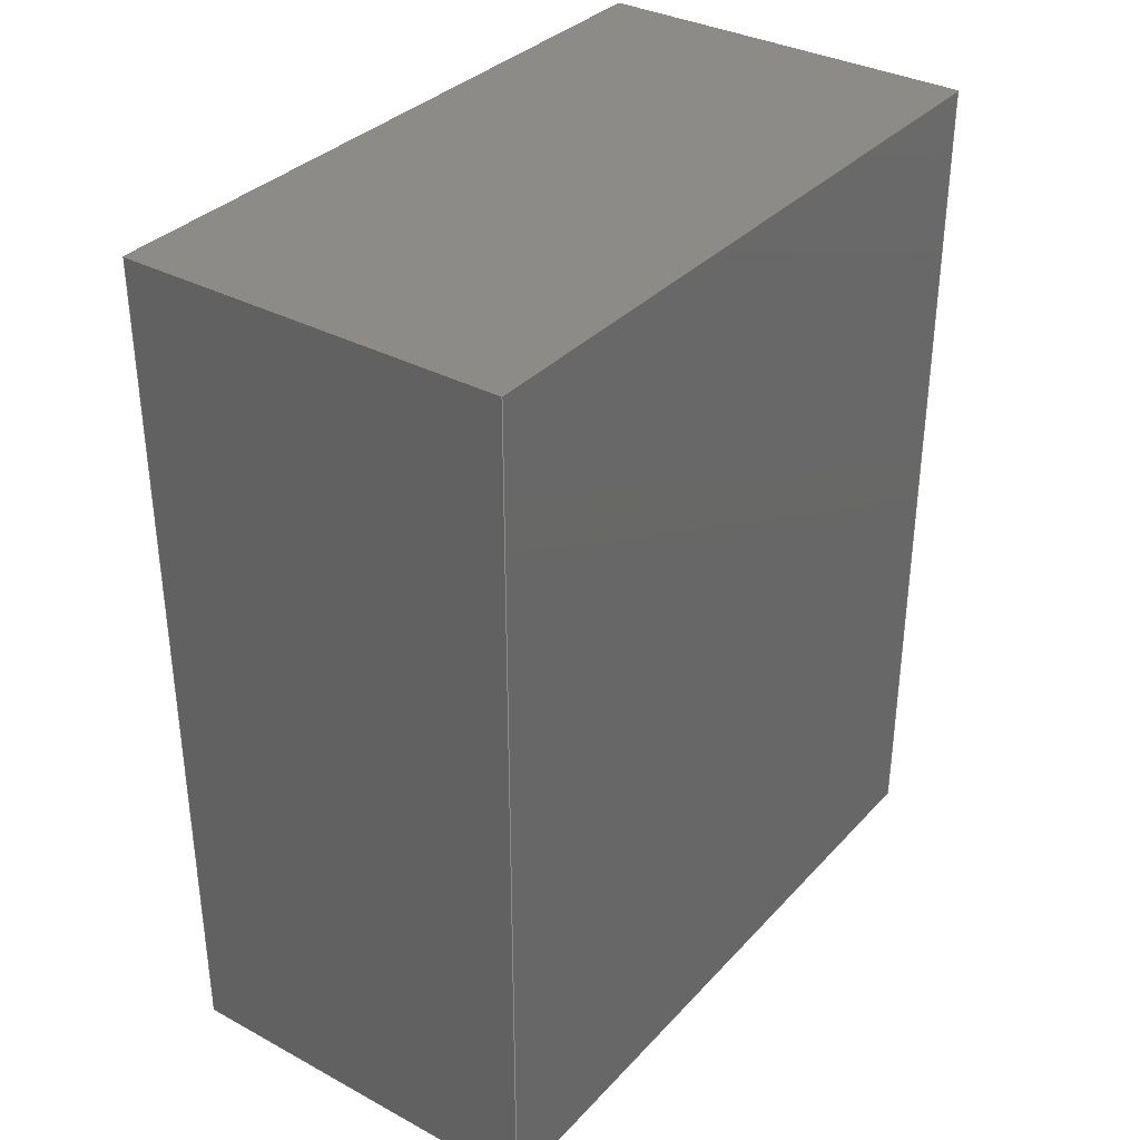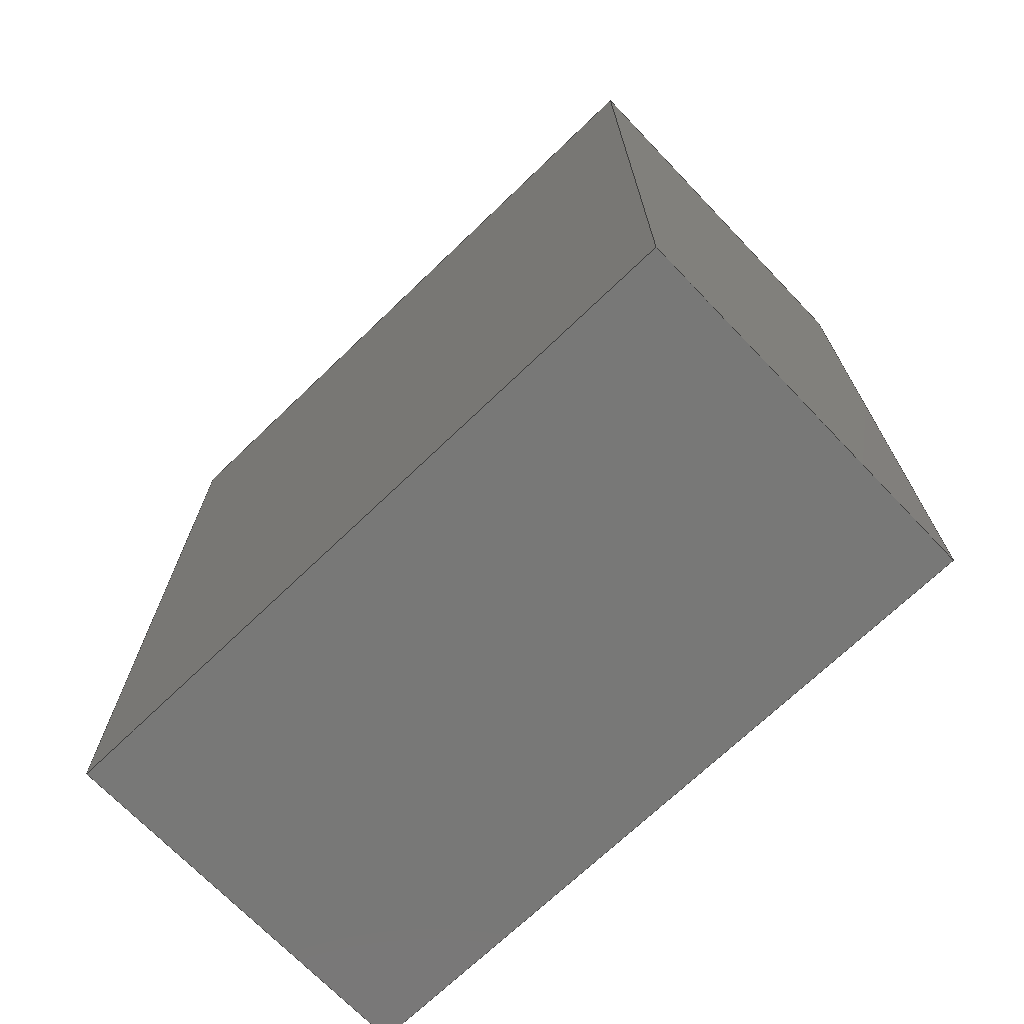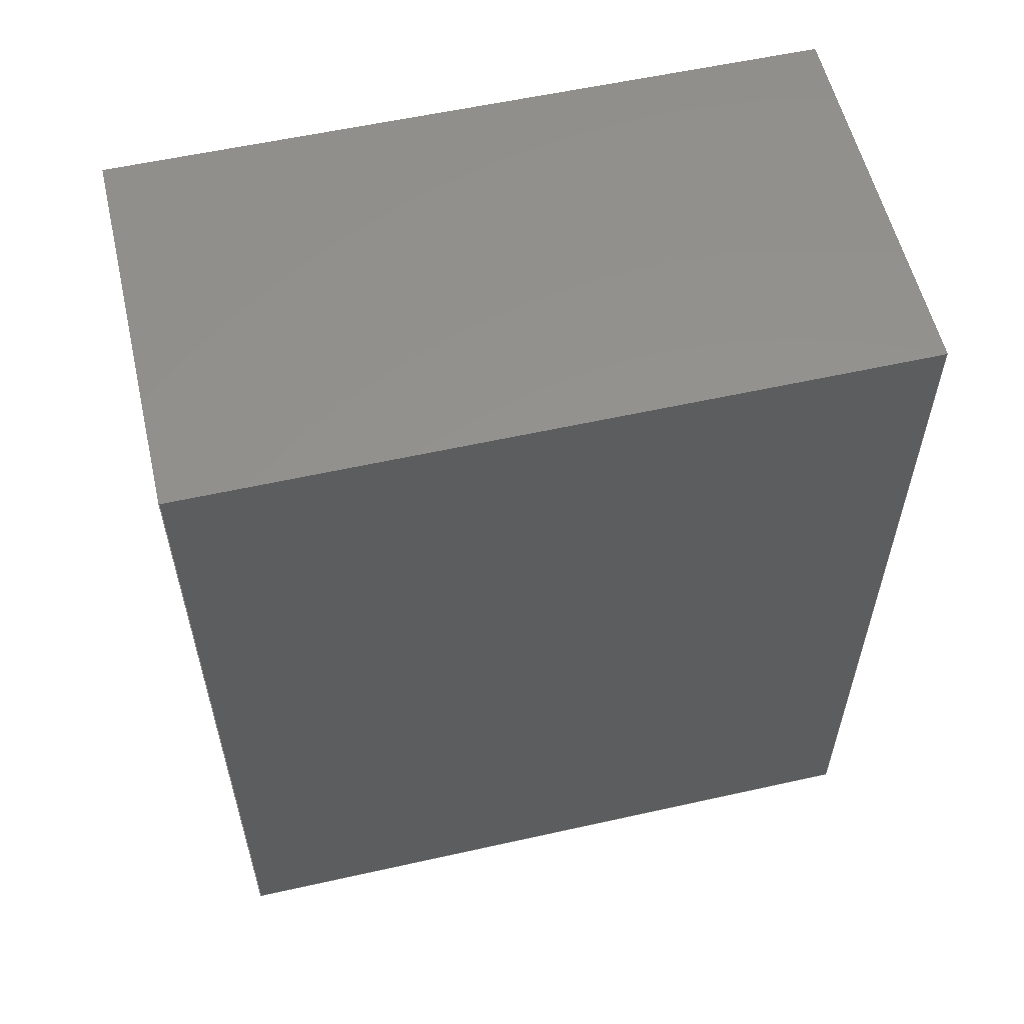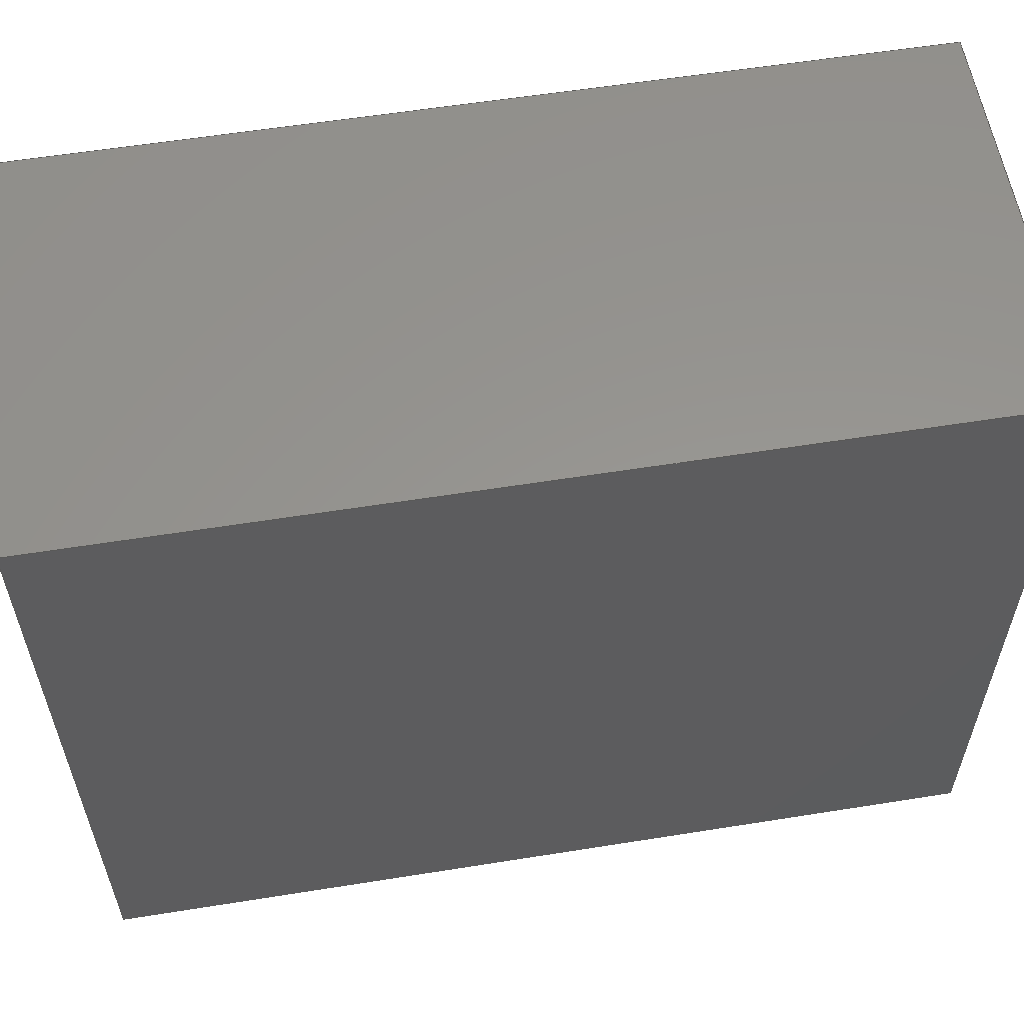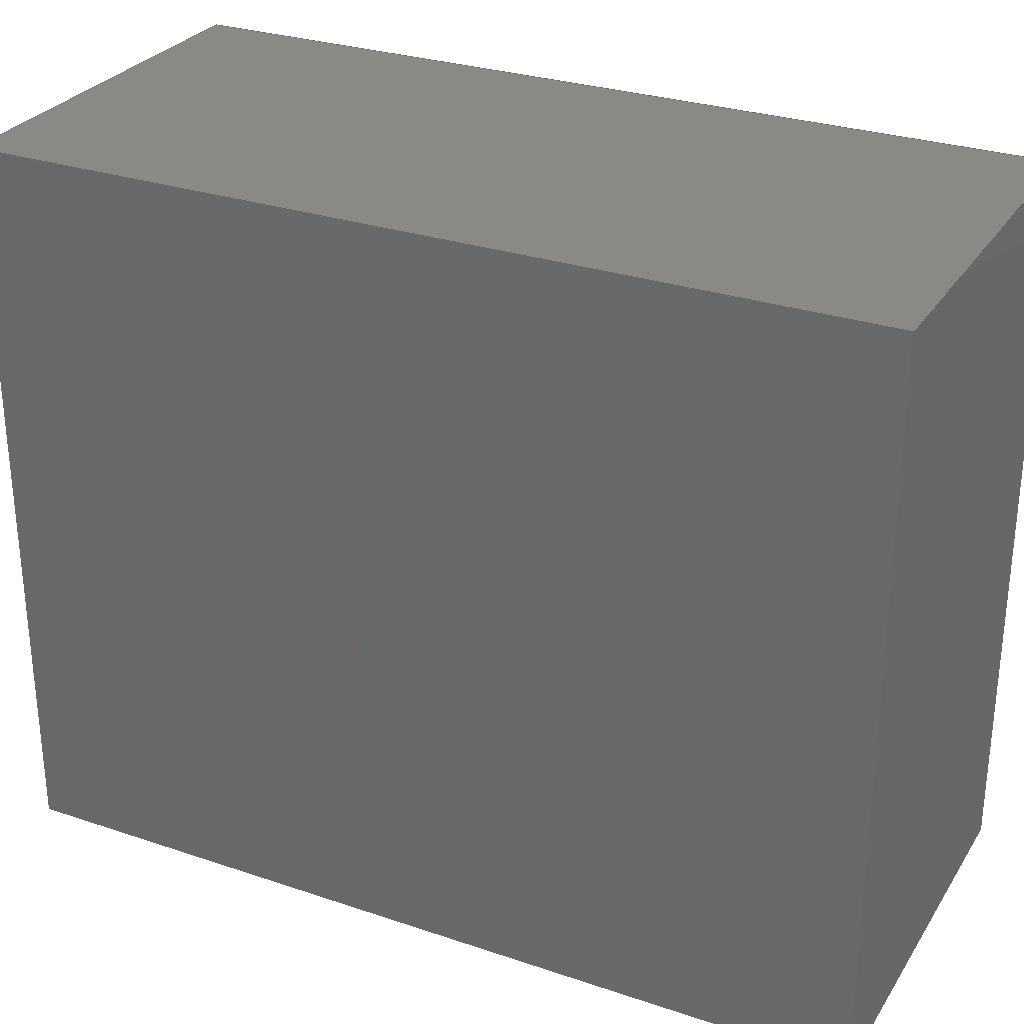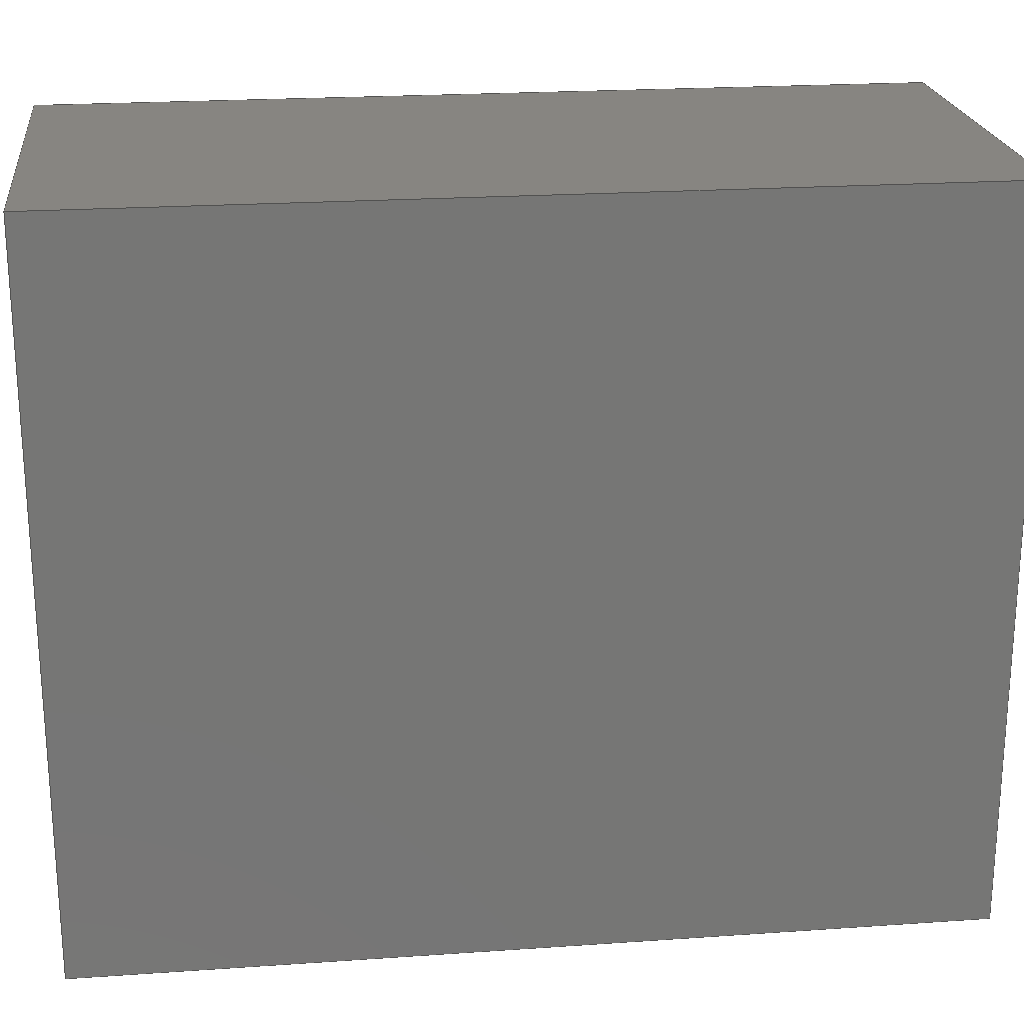
<metadata>
{"format":"iges","ext":"igs","renderer":"f3d","projection":"perspective","resolution":1024,"background":"white","views":[{"elev":34.3,"azim":35.9,"up":"+Z"},{"elev":-70.7,"azim":-46.2,"up":"+Z"},{"elev":57.0,"azim":76.9,"up":"+Z"},{"elev":58.1,"azim":-99.4,"up":"+Y"},{"elev":29.0,"azim":-63.4,"up":"+Y"},{"elev":21.9,"azim":-96.9,"up":"+Y"}]}
</metadata>
<code>

,,12Hhollow stand,12Hhollow stand,7Hunknown,7Hunknown,32,38,7,99,15,,1,
6,1HM,1,0.08,15H2.021e+07,1D-5,1e+04,7Hunknown,7Hunknown,11,0,;
     186       1                                                00000000
     186             -71       1       0                               0
     514       2                                                00010000
     514                       1       1                               0
     510       3                                                00010000
     510             -71       1       1                               0
     510       4                                                00010000
     510             -71       1       1                               0
     510       5                                                00010000
     510             -71       1       1                               0
     510       6                                                00010000
     510             -71       1       1                               0
     510       7                                                00010000
     510             -71       1       1                               0
     510       8                                                00010000
     510             -71       1       1                               0
     508       9                                                00010000
     508                       1       1                               0
     508      10                                                00010000
     508                       1       1                               0
     508      11                                                00010000
     508                       1       1                               0
     508      12                                                00010000
     508                       1       1                               0
     508      13                                                00010000
     508                       1       1                               0
     508      14                                                00010000
     508                       1       1                               0
     126      15                                                00010000
     126       0               2       0                               0
     126      17                                                00010000
     126       0               2       0                               0
     126      19                                                00010000
     126       0               2       0                               0
     126      21                                                00010000
     126       0               2       0                               0
     126      23                                                00010000
     126       0               2       0                               0
     126      25                                                00010000
     126       0               2       0                               0
     126      27                                                00010000
     126       0               2       0                               0
     126      29                                                00010000
     126       0               2       0                               0
     126      31                                                00010000
     126       0               2       0                               0
     126      33                                                00010000
     126       0               2       0                               0
     126      35                                                00010000
     126       0               2       0                               0
     126      37                                                00010000
     126       0               2       0                               0
     128      39                                                00010000
     128       0     -71       5       0                               0
     128      44                                                00010000
     128       0     -71       5       0                               0
     128      49                                                00010000
     128       0     -71       5       0                               0
     128      54                                                00010000
     128       0     -71       4       0                               0
     128      58                                                00010000
     128       0     -71       4       0                               0
     128      62                                                00010000
     128       0     -71       5       0                               0
     502      67                                                00010000
     502                       4       1                               0
     504      71                                                00010001
     504                       3       1                               0
     406      74                                                00000000
     406                       1      15                               0
     314      75                                                00000200
     314                       1       0                               0
     314      76                                                00000200
     314                       2       0                               0
186,3,1,0,0,1,69;                                                      1
514,6,5,1,7,1,9,1,11,1,13,1,15,1;                                      3
510,53,1,1,17;                                                         5
510,55,1,1,19;                                                         7
510,57,1,1,21;                                                         9
510,59,1,1,23;                                                        11
510,61,1,1,25;                                                        13
510,63,1,1,27;                                                        15
508,4,0,67,1,0,0,0,67,2,1,0,0,67,3,0,0,0,67,4,0,0;                    17
508,4,0,67,5,0,0,0,67,4,1,0,0,67,6,0,0,0,67,7,0,0;                    19
508,4,0,67,8,0,0,0,67,7,1,0,0,67,9,0,0,0,67,10,0,0;                   21
508,4,0,67,11,0,0,0,67,10,1,0,0,67,12,0,0,0,67,2,0,0;                 23
508,4,0,67,12,1,0,0,67,9,1,0,0,67,6,1,0,0,67,3,1,0;                   25
508,4,0,67,11,1,0,0,67,1,1,0,0,67,5,1,0,0,67,8,1,0;                   27
126,1,1,0,0,1,0,0,0,110,110,1,1,0,2.552D-16,        29
2.458,0,-1.421D-17,1.358,0,110,0,0,0;                29
126,1,1,0,0,1,0,0,0,91,91,1,1,0,2.552D-16,          31
2.458,0,0.91,2.458,0,91,0,0,0;                                  31
126,1,1,0,0,1,0,-110,-110,0,0,1,1,0,0.91,1.358,0,0.91,        33
2.458,-110,0,0,0,0;                                              33
126,1,1,0,0,1,0,0,0,91,91,1,1,0,-1.421D-17,         35
1.358,0,0.91,1.358,0,91,0,0,0;                                  35
126,1,1,0,0,1,0,0,0,50,50,1,1,0,-1.421D-17,         37
1.358,0.5,-1.421D-17,1.358,0,50,0,0,0;                37
126,1,1,0,0,1,0,-50,-50,0,0,1,1,0.5,0.91,1.358,0,0.91,         39
1.358,-50,0,0,0,0;                                               39
126,1,1,0,0,1,0,0,0,91,91,1,1,0.5,-1.421D-17,        41
1.358,0.5,0.91,1.358,0,91,0,0,0;                                 41
126,1,1,0,0,1,0,0,0,110,110,1,1,0.5,-1.421D-17,      43
1.358,0.5,2.552D-16,2.458,0,110,0,0,0;                43
126,1,1,0,0,1,0,-110,-110,0,0,1,1,0.5,0.91,2.458,0.5,0.91,      45
1.358,-110,0,0,0,0;                                              45
126,1,1,0,0,1,0,0,0,91,91,1,1,0.5,2.552D-16,         47
2.458,0.5,0.91,2.458,0,91,0,0,0;                                 47
126,1,1,0,0,1,0,0,0,50,50,1,1,0.5,2.552D-16,         49
2.458,0,2.552D-16,2.458,0,50,0,0,0;                  49
126,1,1,0,0,1,0,-50,-50,0,0,1,1,0,0.91,2.458,0.5,0.91,         51
2.458,-50,0,0,0,0;                                               51
128,1,1,1,1,0,0,1,0,0,-0.001,-0.001,      53
110,110,-0.001,-0.001,91,91,1,1,1,1,0,           53
-1D-5,1.358,0,-10D-6,2.458,0,      53
0.91,1.358,0,0.91,2.458,                         53
-0.001,110,-0.001,91;                           53
128,1,1,1,1,0,0,1,0,0,-0.001,-0.001,50,50,-0.001,-0.001,      55
91,91,1,1,1,1,0.5,-1D-5,1.358,         55
-10D-6,-1D-5,1.358,0.5,0.91,      55
1.358,-10D-6,0.91,1.358,-0.001,50,-0.001,        55
91;                                                               55
128,1,1,1,1,0,0,1,0,0,-0.001,-0.001,      57
110,110,-0.001,-0.001,91,91,1,1,1,1,0.5,          57
-10D-6,2.458,0.5,-1D-5,1.358,        57
0.5,0.91,2.458,0.5,0.91,1.358,-0.001,         57
110,-0.001,91;                                                57
128,1,1,1,1,0,0,1,0,0,-0.001,-0.001,50,50,-0.001,-0.001,      59
91,91,1,1,1,1,-1D-5,-10D-6,2.458,           59
0.5,-10D-6,2.458,-1D-5,0.91,2.458,0.5,       59
0.91,2.458,-0.001,50,-0.001,91;                            59
128,1,1,1,1,0,0,1,0,0,-55,-55,55,55,-25,          61
-25,25,25,1,1,1,1,-1D-5,0.91,          61
1.358,-1D-5,0.91,2.458,0.5,0.91,1.358,       61
0.5,0.91,2.458,-55,55,-25,25;                   61
128,1,1,1,1,0,0,1,0,0,-25,-25,25,25,-55,          63
-55,55,55,1,1,1,1,0.5,2.552D-16,       63
2.458,-1D-5,2.552D-16,2.458,            63
0.5,-1.421D-17,1.358,-1D-5,           63
-1.421D-17,1.358,-25,25,-55,55;          63
502,8,0,2.552D-16,2.458,0,-1.421D-17,         65
1.358,0,0.91,2.458,0,0.91,1.358,0.5,-1.421D-17,          65
1.358,0.5,0.91,1.358,0.5,2.552D-16,2.458,0.5,0.91,         65
2.458;                                                                65
504,12,29,65,1,65,2,31,65,1,65,3,33,65,4,65,3,35,65,2,65,4,37,        67
65,2,65,5,39,65,6,65,4,41,65,5,65,6,43,65,5,65,7,45,65,8,65,6,        67
47,65,7,65,8,49,65,7,65,1,51,65,3,65,8;                               67
406,1,5HBody1;                                                        69
314,0,0,0,15HSurface - Matte;                                      71
314,62.75,62.75,62.75,13HSteel       73
- Satin;                                                              73
S      1G      2D     74P     77
</code>
